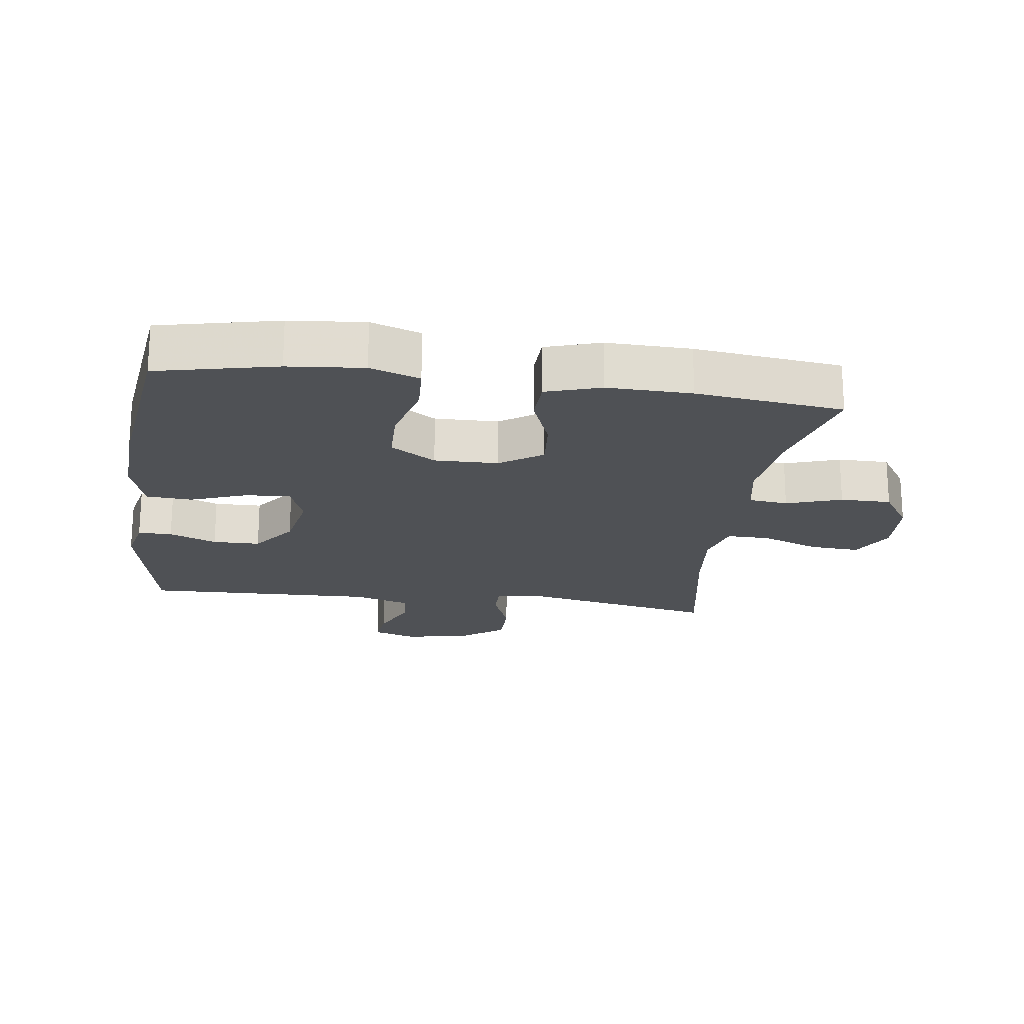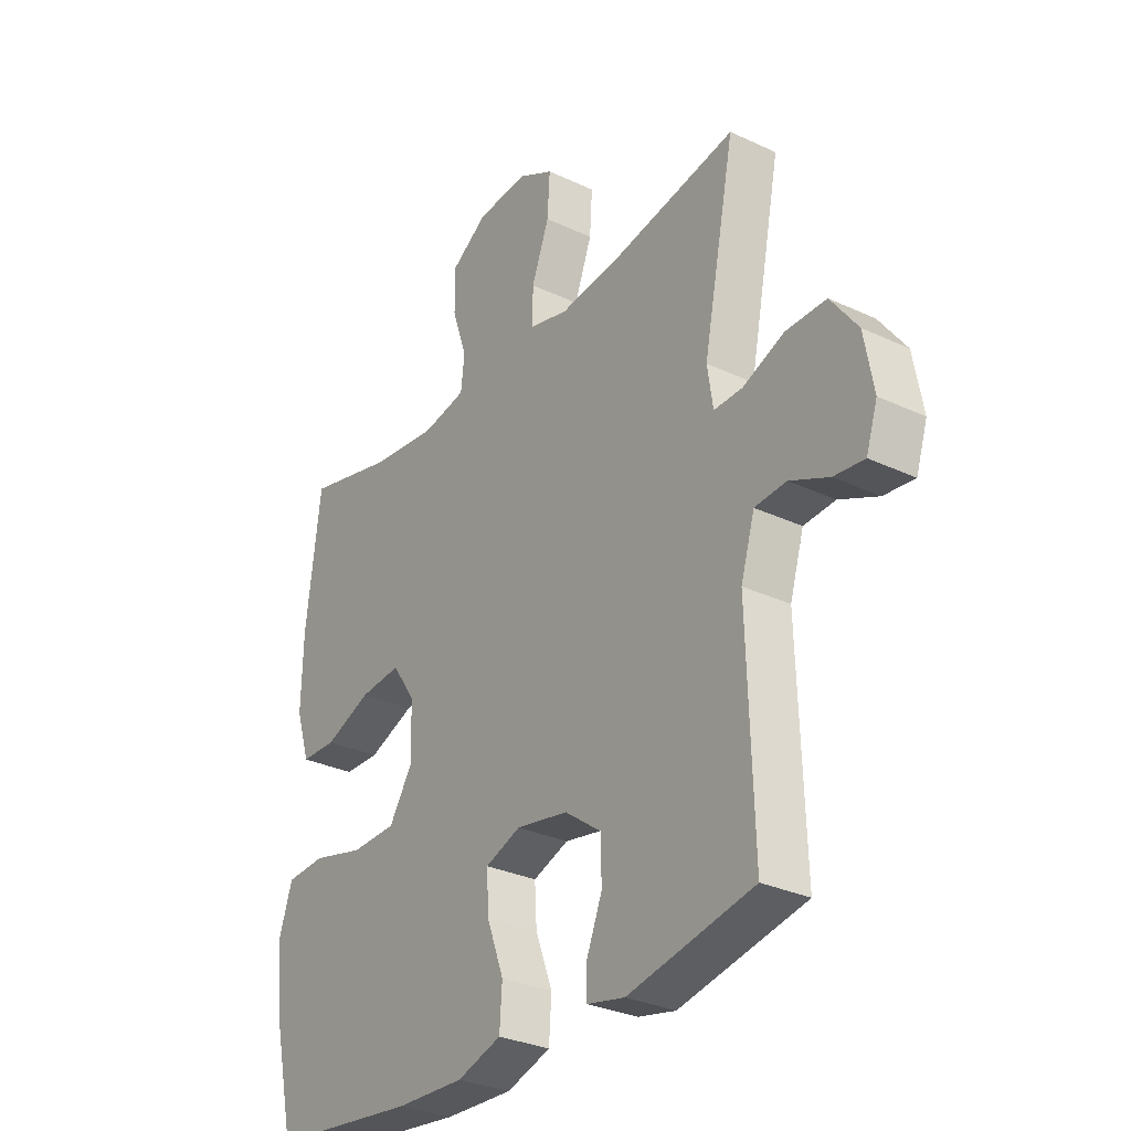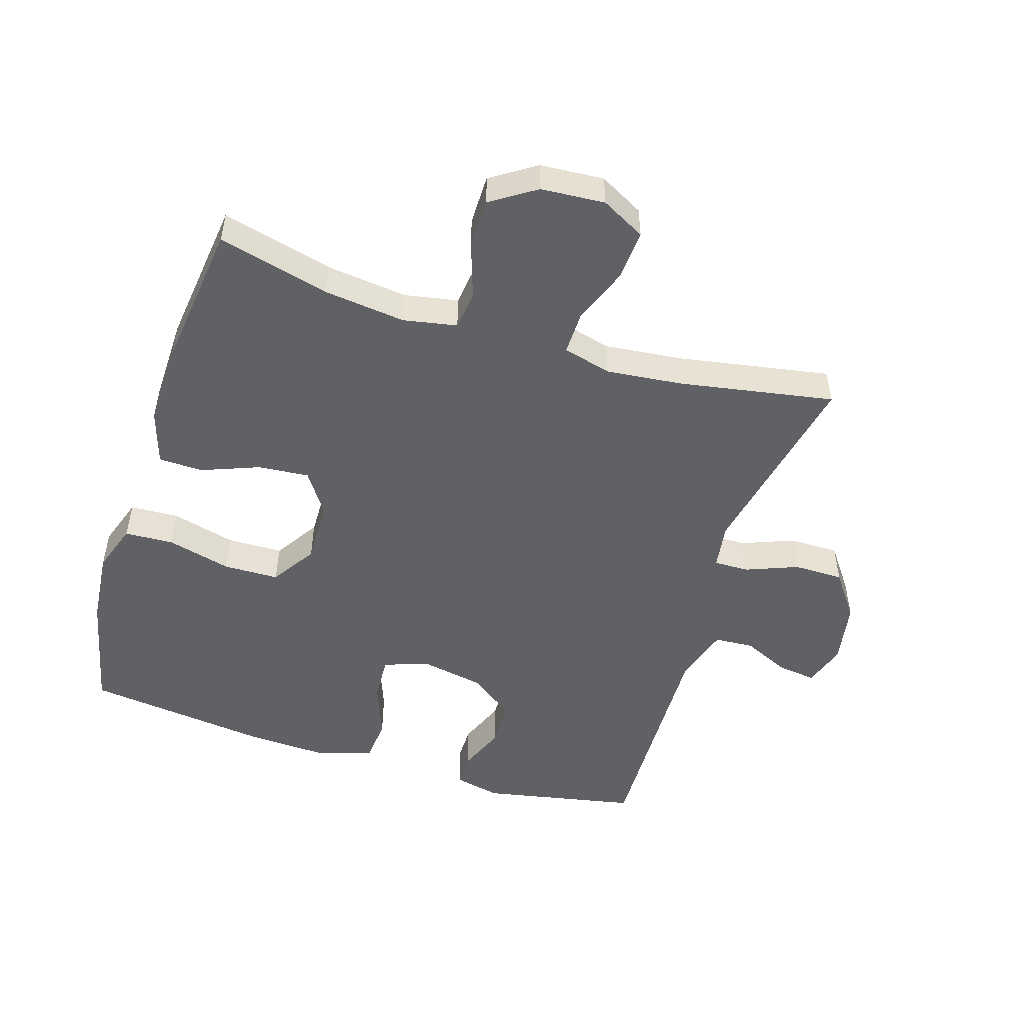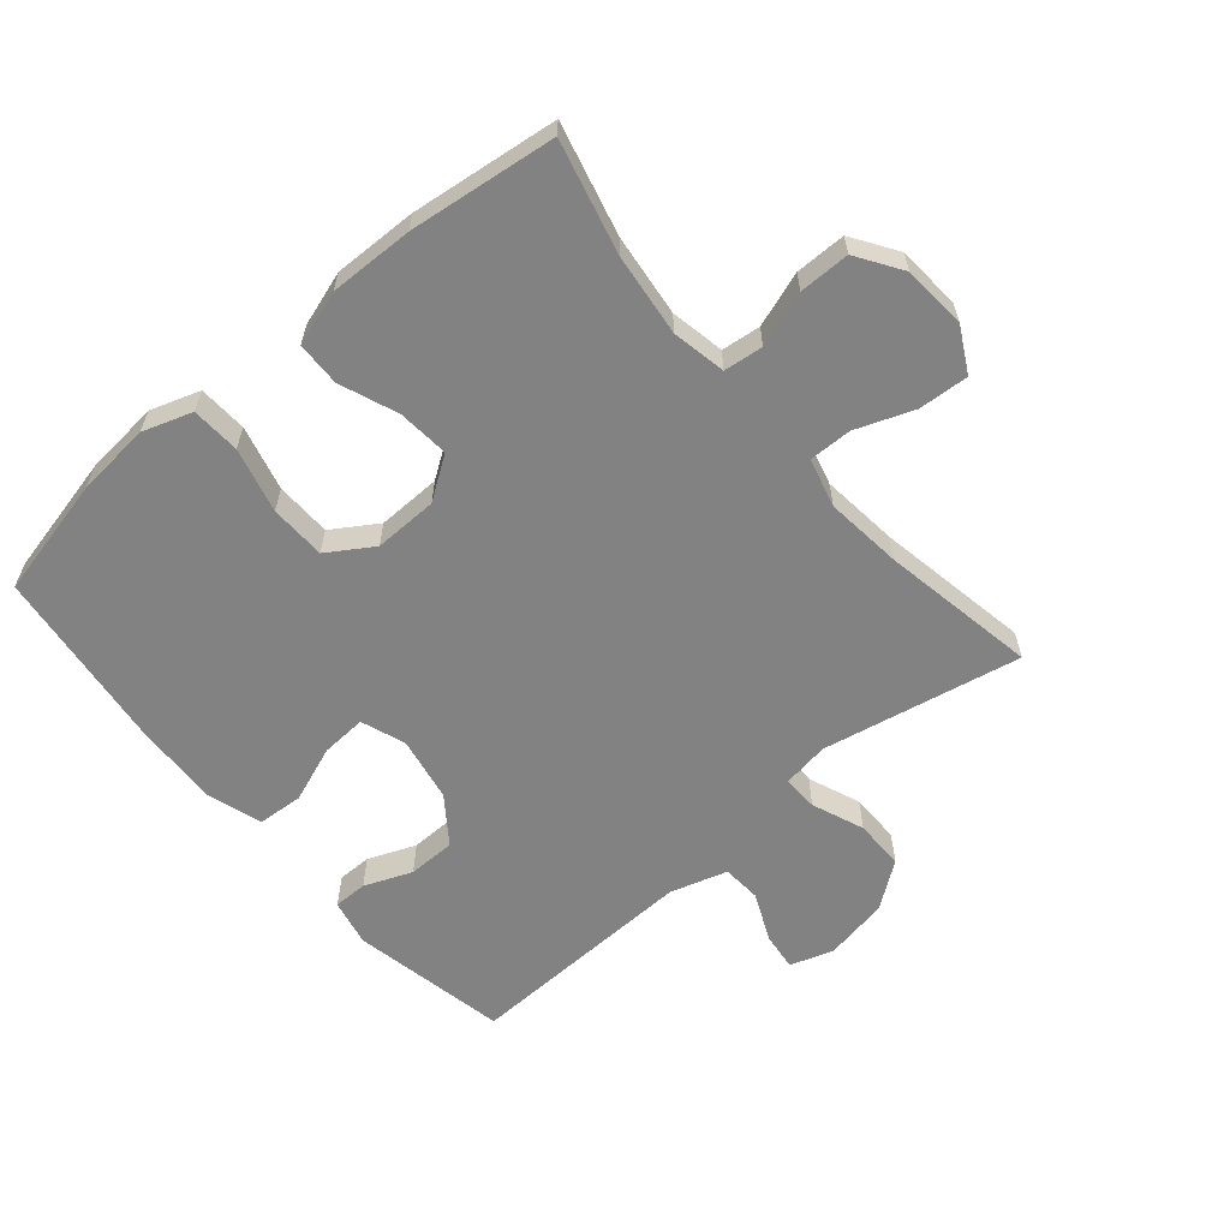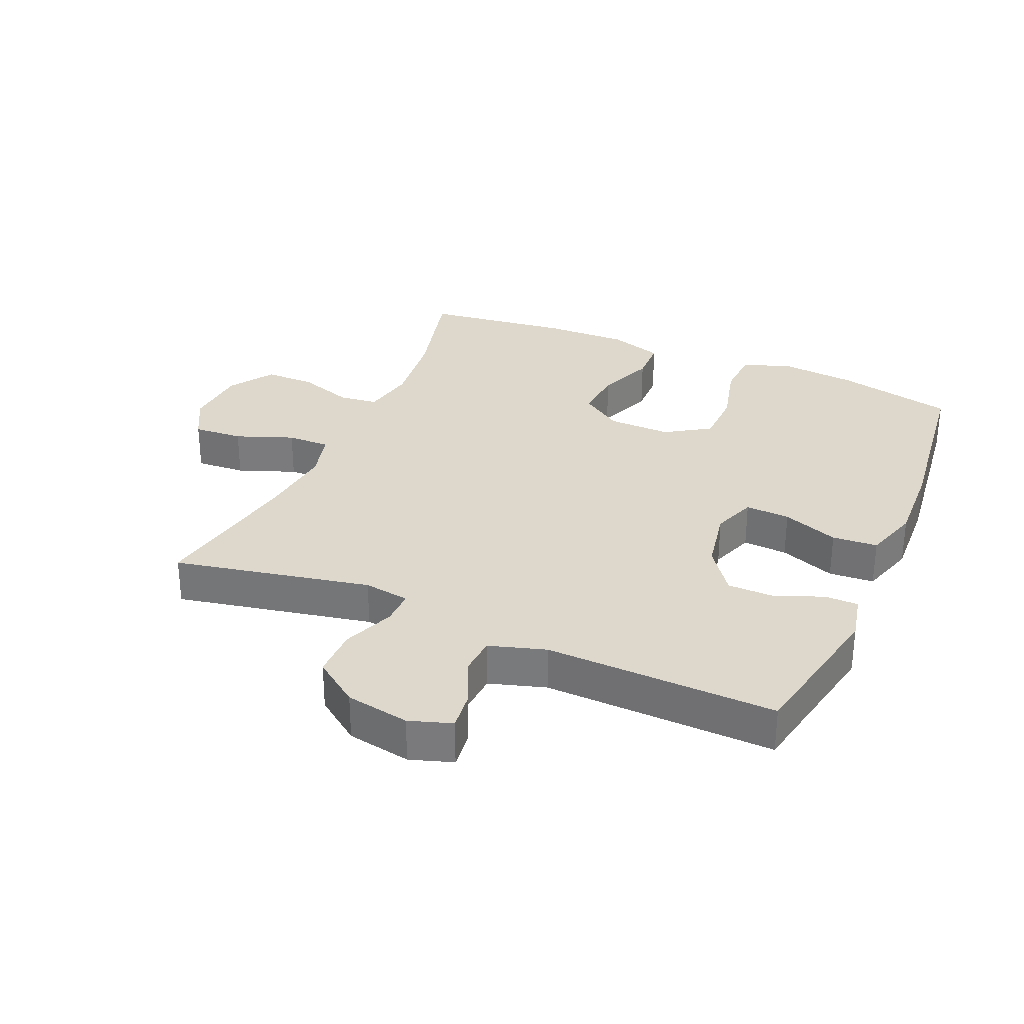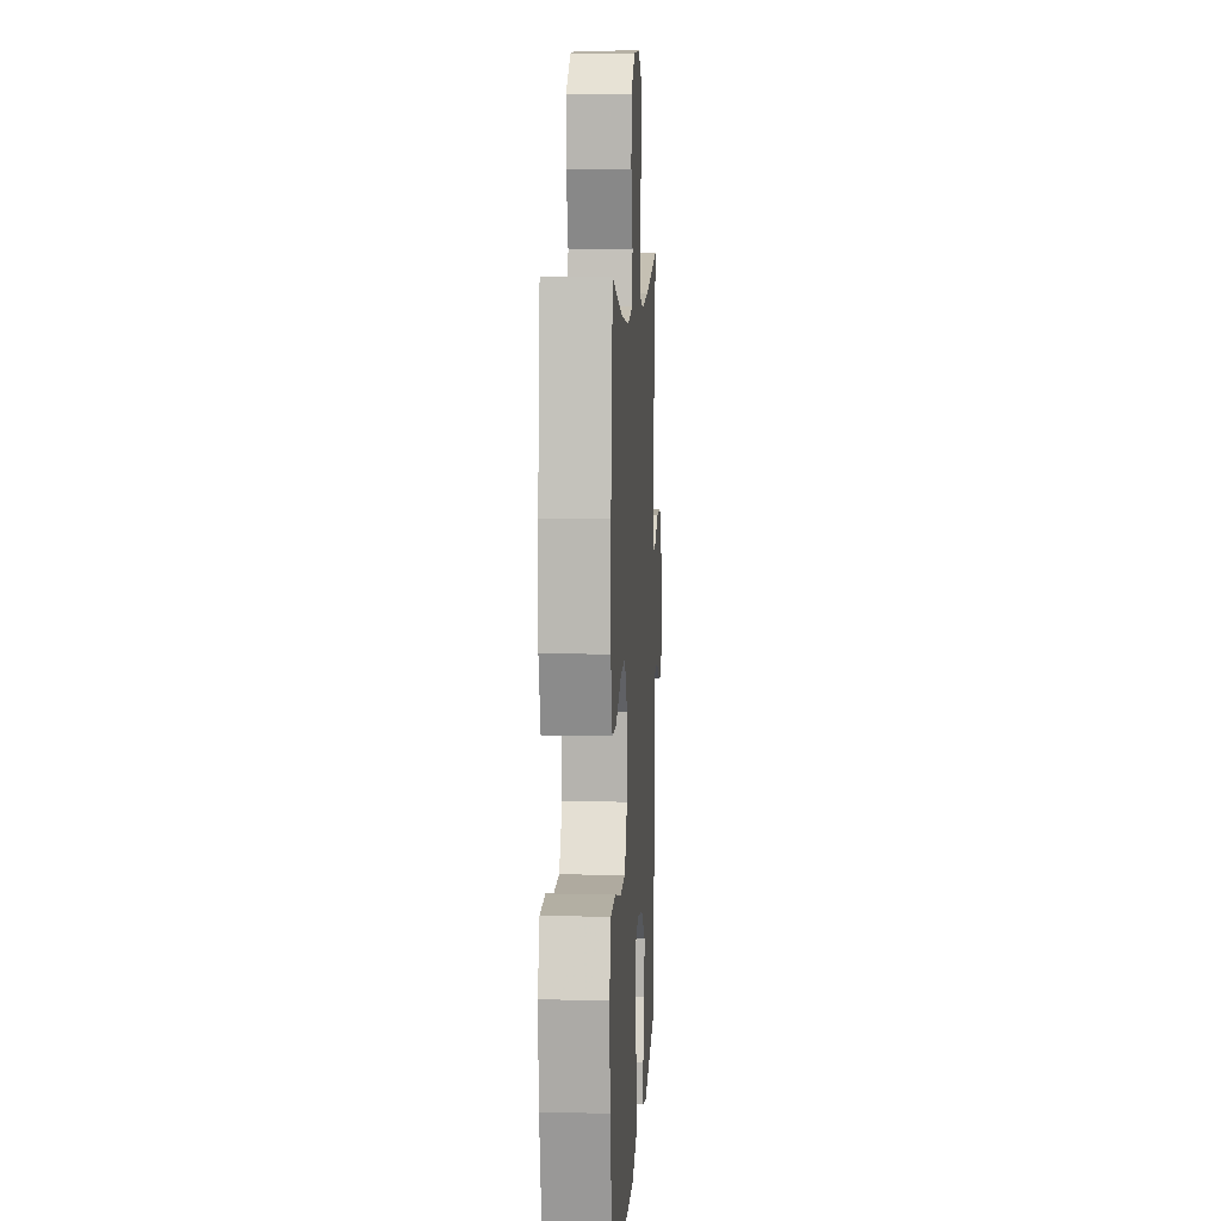
<metadata>
{"format":"obj","ext":"obj","renderer":"f3d","projection":"perspective","resolution":1024,"background":"white","views":[{"elev":-20.1,"azim":-97.9,"up":"+Y"},{"elev":-30.4,"azim":55.7,"up":"+Z"},{"elev":-50.3,"azim":-17.5,"up":"+Y"},{"elev":-60.8,"azim":-49.6,"up":"+Y"},{"elev":31.1,"azim":113.4,"up":"+Y"},{"elev":8.1,"azim":-86.8,"up":"+Z"}]}
</metadata>
<code>
v -0.5 0.07 -0.5
v -0.542 0.07 -0.314
v -0.553 0.07 -0.197
v -0.527 0.07 -0.12
v -0.451 0.07 -0.116
v -0.35 0.07 -0.142
v -0.263 0.07 -0.14
v -0.218 0.07 -0.07
v -0.22 0.07 0.029
v -0.265 0.07 0.095
v -0.345 0.07 0.088
v -0.435 0.07 0.053
v -0.504 0.07 0.055
v -0.531 0.07 0.14
v -0.528 0.07 0.271
v -0.5 0.07 0.5
v -0.326 0.07 0.456
v -0.198 0.07 0.441
v -0.114 0.07 0.457
v -0.107 0.07 0.518
v -0.136 0.07 0.604
v -0.136 0.07 0.683
v -0.066 0.07 0.729
v 0.034 0.07 0.736
v 0.103 0.07 0.699
v 0.098 0.07 0.621
v 0.064 0.07 0.531
v 0.063 0.07 0.464
v 0.139 0.07 0.444
v 0.259 0.07 0.457
v 0.5 0.07 0.5
v 0.438 0.07 0.191
v 0.449 0.07 0.119
v 0.504 0.07 0.12
v 0.585 0.07 0.152
v 0.663 0.07 0.152
v 0.715 0.07 0.081
v 0.733 0.07 -0.019
v 0.711 0.07 -0.086
v 0.652 0.07 -0.079
v 0.577 0.07 -0.045
v 0.516 0.07 -0.049
v 0.489 0.07 -0.138
v 0.5 0.07 -0.5
v 0.257 0.07 -0.548
v 0.184 0.07 -0.532
v 0.184 0.07 -0.479
v 0.214 0.07 -0.405
v 0.213 0.07 -0.331
v 0.142 0.07 -0.279
v 0.041 0.07 -0.26
v -0.028 0.07 -0.285
v -0.024 0.07 -0.355
v 0.009 0.07 -0.443
v 0.004 0.07 -0.514
v -0.082 0.07 -0.541
v -0.215 0.07 -0.535
v -0.5 0 -0.5
v -0.542 0 -0.314
v -0.553 0 -0.197
v -0.527 0 -0.12
v -0.451 0 -0.116
v -0.35 0 -0.142
v -0.263 0 -0.14
v -0.218 0 -0.07
v -0.22 0 0.029
v -0.265 0 0.095
v -0.345 0 0.088
v -0.435 0 0.053
v -0.504 0 0.055
v -0.531 0 0.14
v -0.528 0 0.271
v -0.5 0 0.5
v -0.326 0 0.456
v -0.198 0 0.441
v -0.114 0 0.457
v -0.107 0 0.518
v -0.136 0 0.604
v -0.136 0 0.683
v -0.066 0 0.729
v 0.034 0 0.736
v 0.103 0 0.699
v 0.098 0 0.621
v 0.064 0 0.531
v 0.063 0 0.464
v 0.139 0 0.444
v 0.259 0 0.457
v 0.5 0 0.5
v 0.438 0 0.191
v 0.449 0 0.119
v 0.504 0 0.12
v 0.585 0 0.152
v 0.663 0 0.152
v 0.715 0 0.081
v 0.733 0 -0.019
v 0.711 0 -0.086
v 0.652 0 -0.079
v 0.577 0 -0.045
v 0.516 0 -0.049
v 0.489 0 -0.138
v 0.5 0 -0.5
v 0.257 0 -0.548
v 0.184 0 -0.532
v 0.184 0 -0.479
v 0.214 0 -0.405
v 0.213 0 -0.331
v 0.142 0 -0.279
v 0.041 0 -0.26
v -0.028 0 -0.285
v -0.024 0 -0.355
v 0.009 0 -0.443
v 0.004 0 -0.514
v -0.082 0 -0.541
v -0.215 0 -0.535
f 53 54 55 56
f 52 53 56 57
f 45 46 47 48
f 43 44 45 48
f 42 43 48 49
f 38 39 40 41
f 38 41 42
f 37 38 42
f 34 35 36 37
f 33 34 37 42
f 30 31 32
f 29 30 32 33
f 28 29 33 42
f 24 25 26 27
f 24 27 28
f 23 24 28
f 20 21 22 23
f 19 20 23 28
f 18 19 28 42
f 14 15 16 17
f 11 12 13 14
f 10 11 14 17
f 9 10 17 18
f 3 4 5 6
f 3 6 7
f 2 3 7
f 52 57 1 2
f 51 52 2 7
f 50 51 7 8
f 18 42 49 50
f 8 9 18 50
f 113 112 111 110
f 114 113 110 109
f 105 104 103 102
f 105 102 101 100
f 106 105 100 99
f 98 97 96 95
f 99 98 95
f 99 95 94
f 94 93 92 91
f 99 94 91 90
f 89 88 87
f 90 89 87 86
f 99 90 86 85
f 84 83 82 81
f 85 84 81
f 85 81 80
f 80 79 78 77
f 85 80 77 76
f 99 85 76 75
f 74 73 72 71
f 71 70 69 68
f 74 71 68 67
f 75 74 67 66
f 63 62 61 60
f 64 63 60
f 64 60 59
f 59 58 114 109
f 64 59 109 108
f 65 64 108 107
f 107 106 99 75
f 107 75 66 65
f 1 58 59 2
f 2 59 60 3
f 3 60 61 4
f 4 61 62 5
f 5 62 63 6
f 6 63 64 7
f 7 64 65 8
f 8 65 66 9
f 9 66 67 10
f 10 67 68 11
f 11 68 69 12
f 12 69 70 13
f 13 70 71 14
f 14 71 72 15
f 15 72 73 16
f 16 73 74 17
f 17 74 75 18
f 18 75 76 19
f 19 76 77 20
f 20 77 78 21
f 21 78 79 22
f 22 79 80 23
f 23 80 81 24
f 24 81 82 25
f 25 82 83 26
f 26 83 84 27
f 27 84 85 28
f 28 85 86 29
f 29 86 87 30
f 30 87 88 31
f 31 88 89 32
f 32 89 90 33
f 33 90 91 34
f 34 91 92 35
f 35 92 93 36
f 36 93 94 37
f 37 94 95 38
f 38 95 96 39
f 39 96 97 40
f 40 97 98 41
f 41 98 99 42
f 42 99 100 43
f 43 100 101 44
f 44 101 102 45
f 45 102 103 46
f 46 103 104 47
f 47 104 105 48
f 48 105 106 49
f 49 106 107 50
f 50 107 108 51
f 51 108 109 52
f 52 109 110 53
f 53 110 111 54
f 54 111 112 55
f 55 112 113 56
f 56 113 114 57
f 57 114 58 1

</code>
